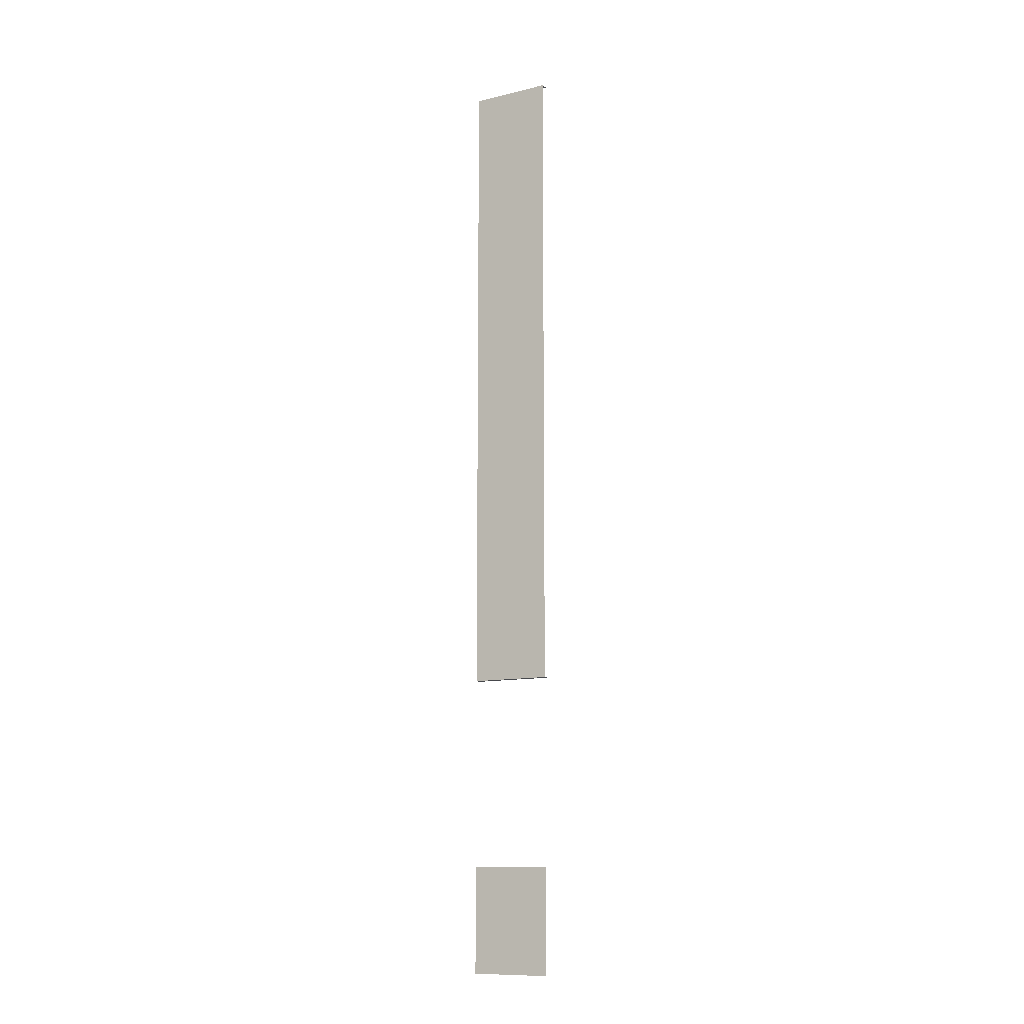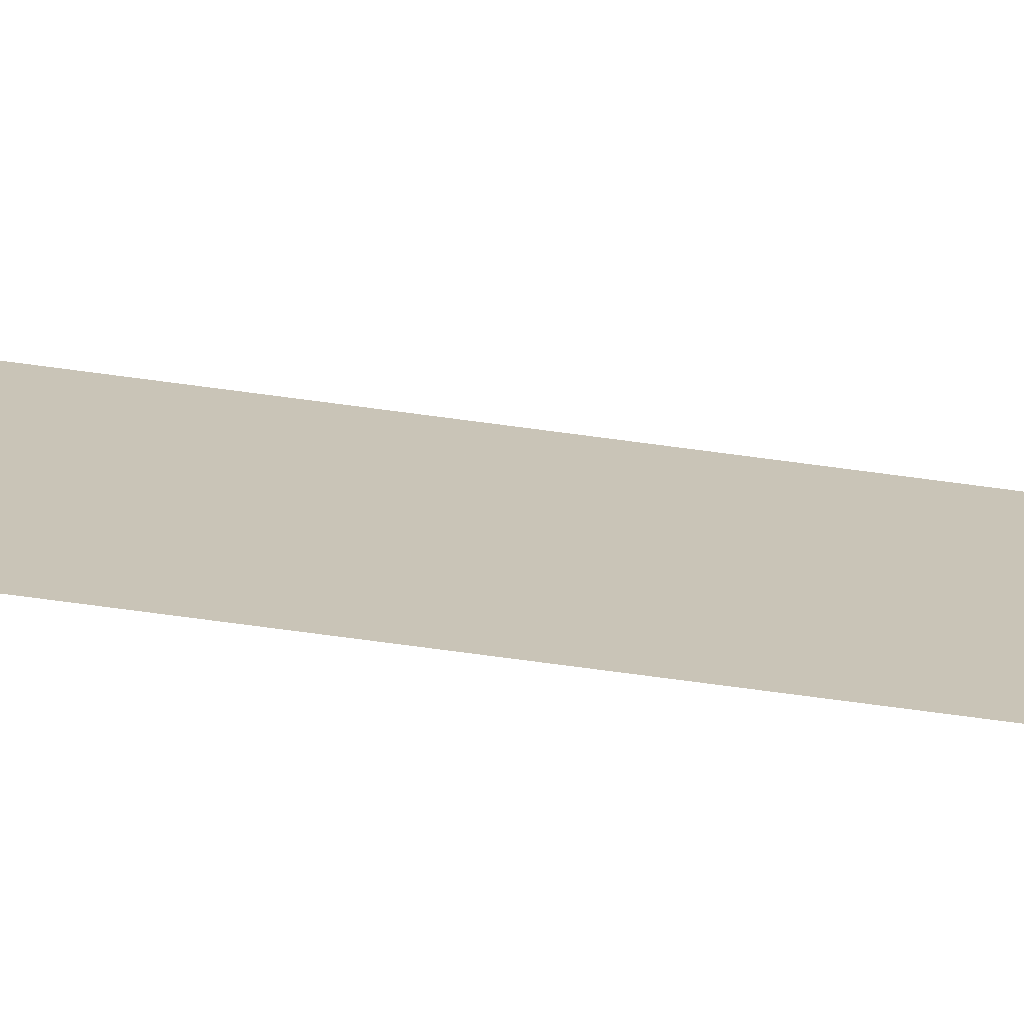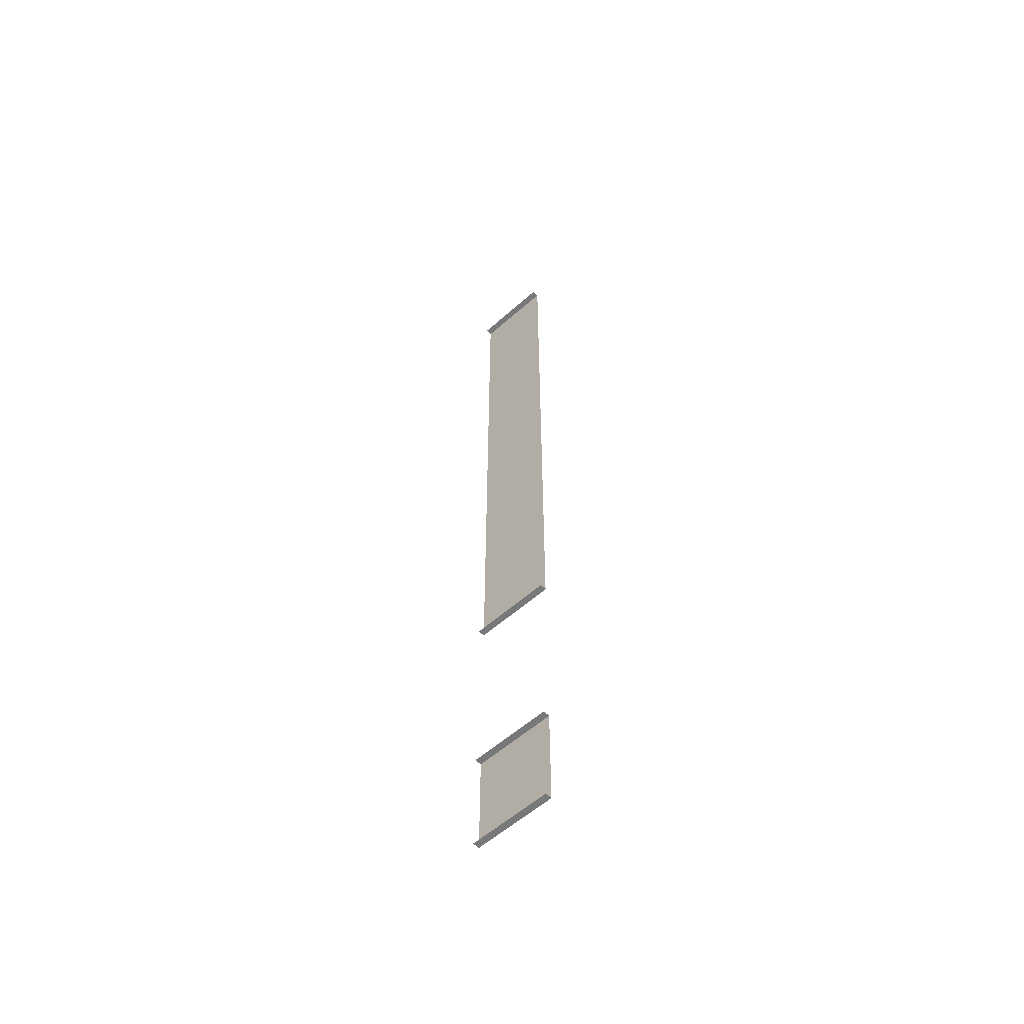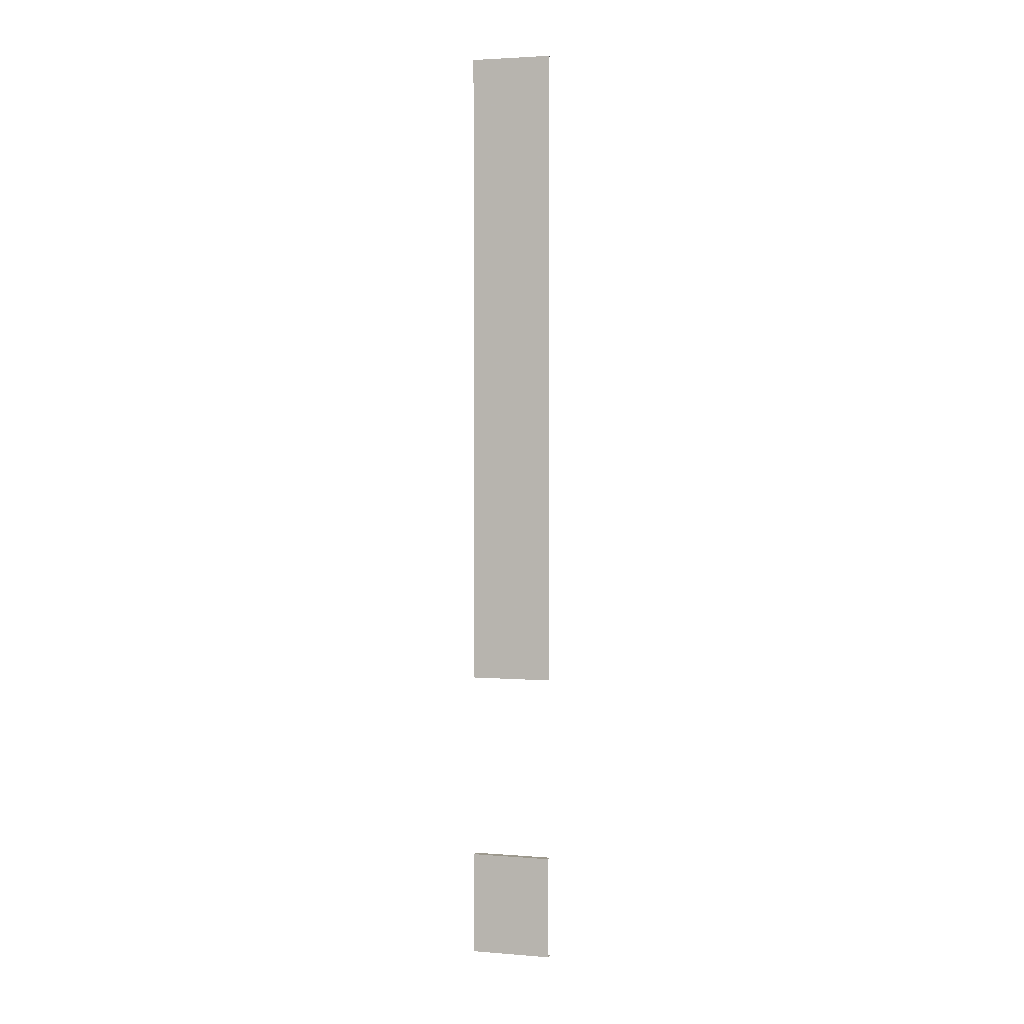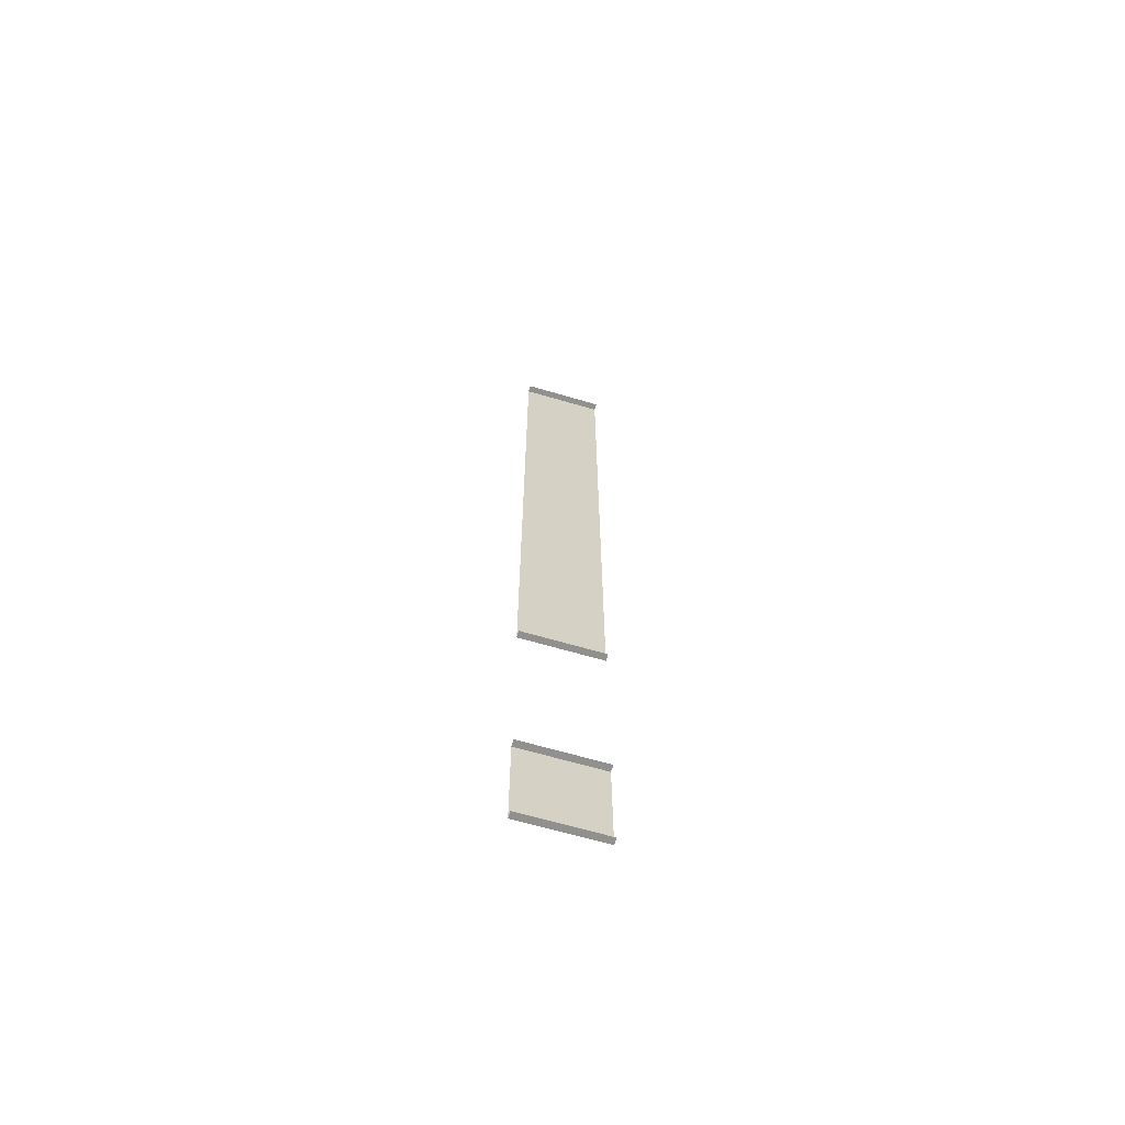
<metadata>
{"format":"obj","ext":"obj","renderer":"f3d","projection":"perspective","resolution":1024,"background":"white","views":[{"elev":-11.5,"azim":-59.7,"up":"+Y"},{"elev":-70.8,"azim":82.3,"up":"+Z"},{"elev":-57.3,"azim":132.7,"up":"+Y"},{"elev":3.0,"azim":-74.8,"up":"+Y"},{"elev":-65.6,"azim":73.6,"up":"+Y"}]}
</metadata>
<code>
v  175.6 37.38 17.7
v  175.4 34.22 17.7
v  175.4 31.06 17.7
v  175.4 27.9 17.7
v  175.4 24.74 17.7
v  175.4 21.58 17.7
v  175.4 18.42 17.7
v  175.4 15.26 17.7
v  175.4 5.784 17.7
v  175.6 2.625 17.7
v  175.6 37.38 20.7
v  175.4 34.22 20.7
v  175.4 31.06 20.7
v  175.4 27.9 20.7
v  175.4 24.74 20.7
v  175.4 21.58 20.7
v  175.4 18.42 20.7
v  175.4 15.26 20.7
v  175.4 5.784 20.7
v  175.6 2.625 20.7
v  175.6 13.5 20.7
v  175.6 13.5 17.7
v  175.6 6.5 17.7
v  175.6 6.5 20.7
v  175.4 37.38 17.7
v  175.4 2.625 17.7
v  175.4 37.38 20.7
v  175.4 2.625 20.7
v  175.4 13.5 20.7
v  175.4 13.5 17.7
v  175.4 6.5 17.7
v  175.4 6.5 20.7
g Object06
f 12 27 25
f 25 2 12
f 13 12 2
f 2 3 13
f 14 13 3
f 3 4 14
f 15 14 4
f 4 5 15
f 16 15 5
f 5 6 16
f 17 16 6
f 6 7 17
f 18 17 7
f 7 8 18
f 28 19 9
f 9 26 28
f 30 29 18
f 18 8 30
f 32 31 9
f 9 19 32
f 25 27 11
f 11 1 25
f 28 26 10
f 10 20 28
f 29 30 22
f 22 21 29
f 31 32 24
f 24 23 31
g

</code>
